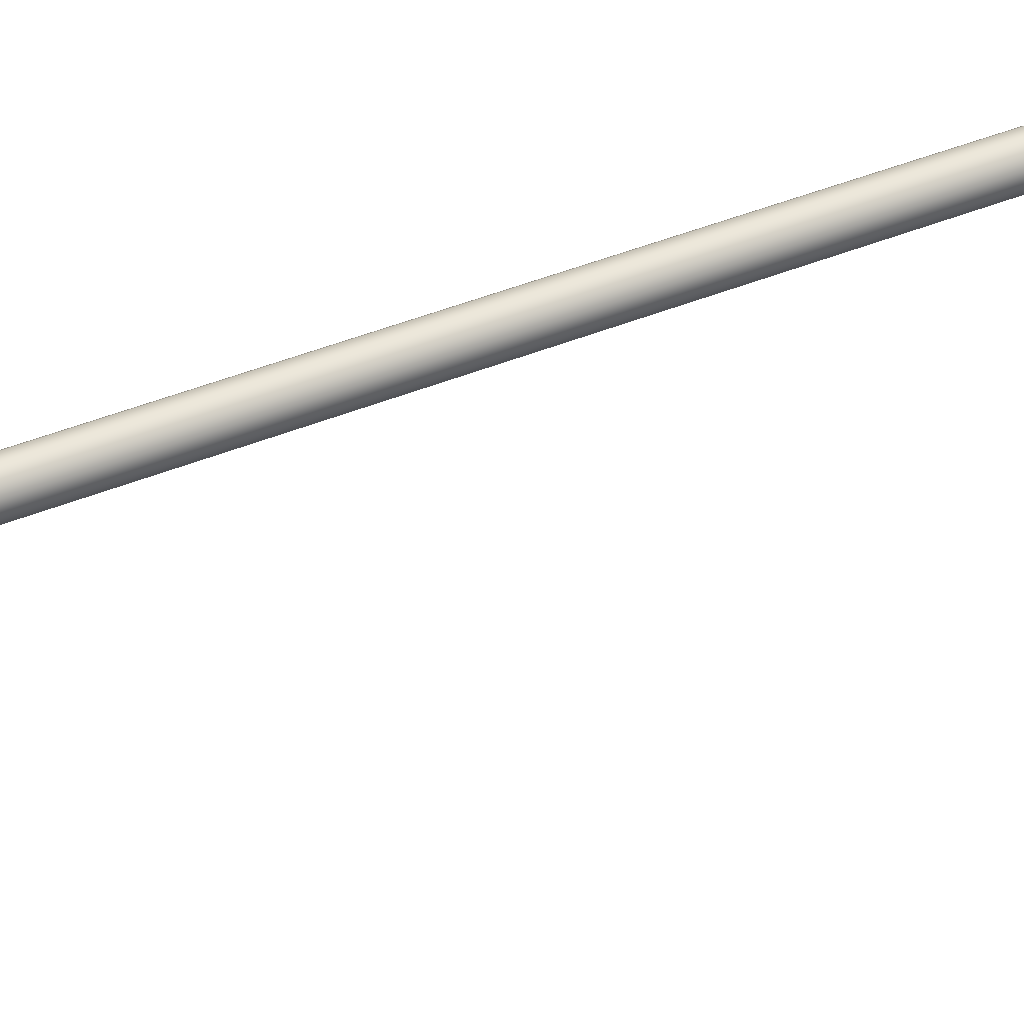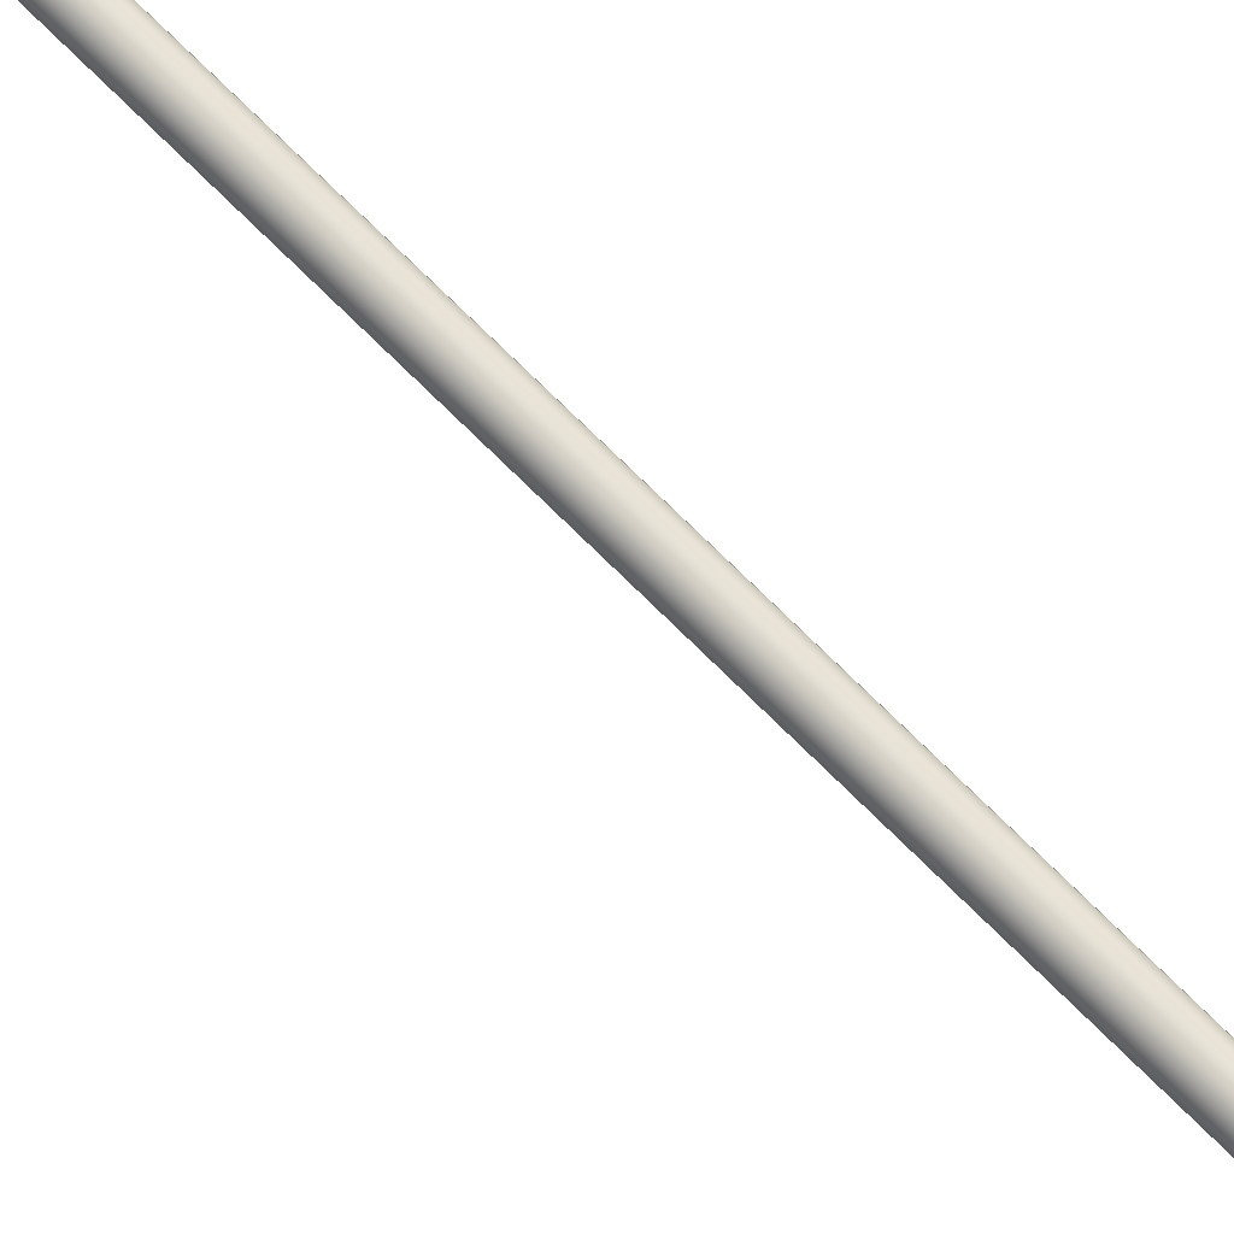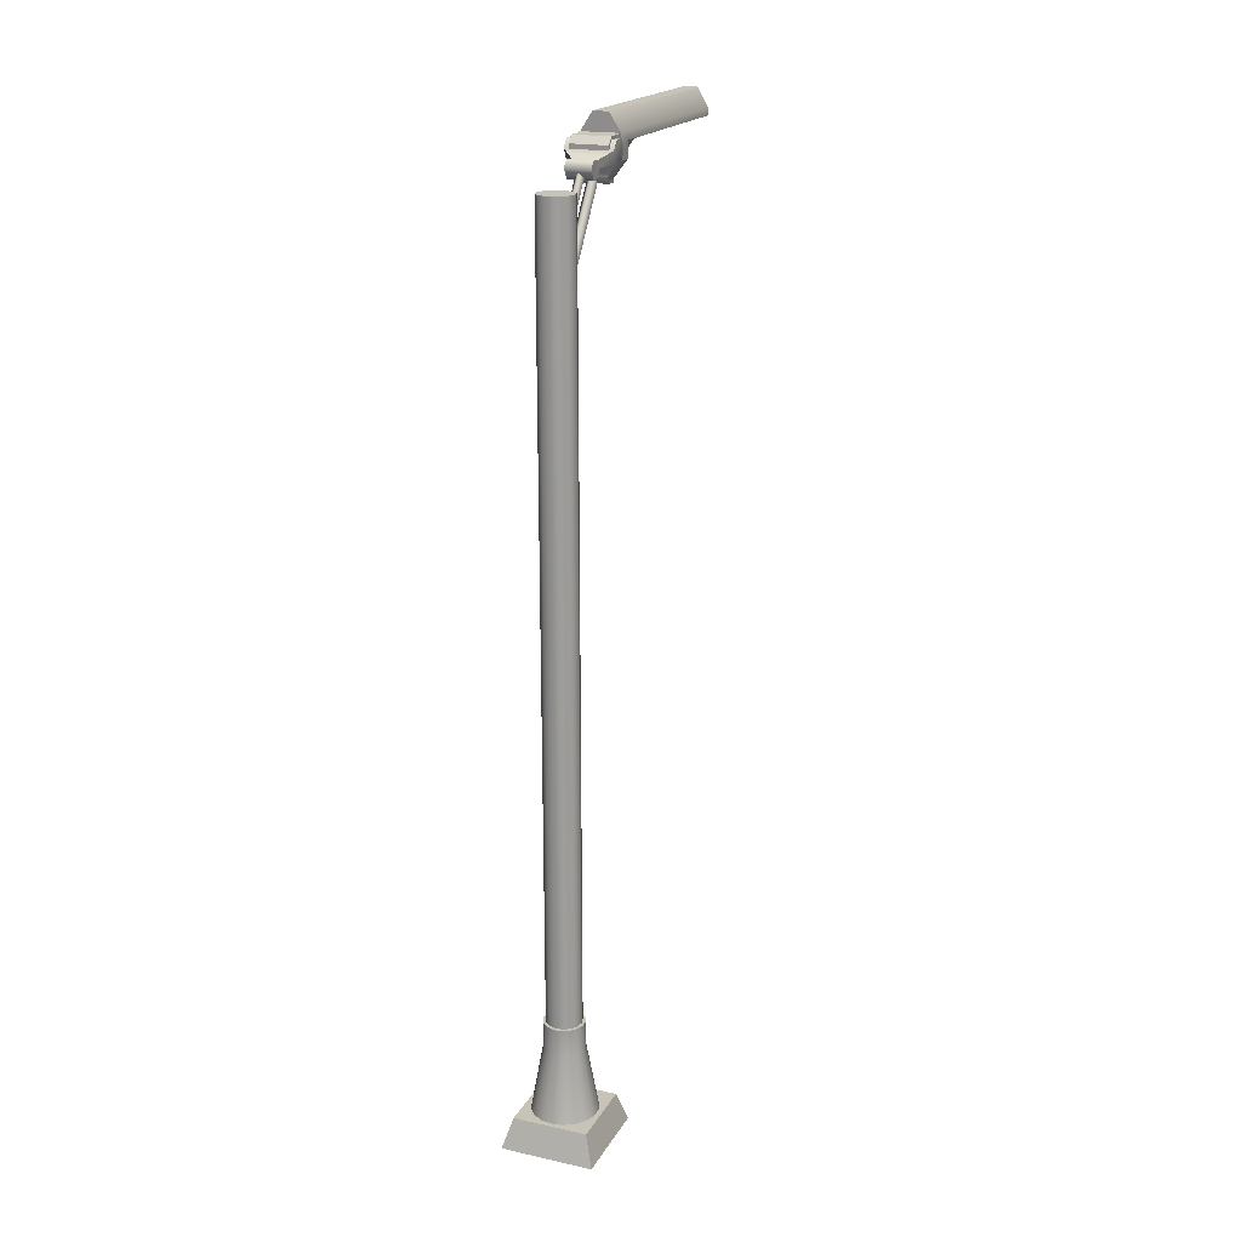
<metadata>
{"format":"obj","ext":"obj","renderer":"f3d","projection":"perspective","resolution":1024,"background":"white","views":[{"elev":48.7,"azim":-114.0,"up":"+Z"},{"elev":72.7,"azim":135.0,"up":"+Z"},{"elev":19.8,"azim":21.9,"up":"+Y"}]}
</metadata>
<code>
g default
v 26.69 2.643 -26.69
v -21.5 20.15 -21.5
v 21.5 20.15 -21.5
v -26.69 2.643 -26.69
v 26.69 2.643 26.69
v 21.5 20.15 21.5
v -26.69 2.643 26.69
v -21.5 20.15 21.5
v -6.423 541 -191.9
v -10.95 537.3 -183
v -10.95 541 -183
v -6.423 537.3 -191.9
v -2.545 552 -186.5
v -4.349 552 -183
v 2.599 552 -186.5
v 4.402 552 -183
v 6.477 541 -191.9
v 11 541 -183
v -11.16 528.4 -55.67
v -11.16 537.3 -64.78
v -11.16 528.4 -64.78
v -11.23 530 -55.67
v -1.623 524.2 -72.83
v -11.09 537.3 -72.83
v -0.04412 537.3 -72.83
v 1.666 524.2 -72.83
v 11 537.3 -72.83
v 11 537.3 -64.78
v 11 530.1 -55.67
v -2.651 517.6 -55.69
v 11 528.4 -55.67
v 2.693 517.6 -55.69
v 11 528.4 -64.78
v -2.651 517.6 -64.78
v 2.693 517.6 -64.78
v 10.63 528.8 -51.09
v -10.58 528.8 -51.09
v 10.63 541.7 -49.93
v 11 541.8 -55.67
v -10.58 541.5 -49.85
v -10.95 541.8 -55.67
v 10.63 528.1 -44.32
v -10.58 528.1 -44.32
v 10.63 541.5 -44.32
v -10.58 541.5 -44.32
v 10.63 532 -40.42
v -10.58 532 -40.42
v 10.63 537.6 -40.42
v -10.58 537.6 -40.42
v 0.02661 537.3 -183
v 0.02696 537.3 -191.9
v 11 537.3 -183
v 4.402 552 -55.67
v -4.349 552 -55.67
v 6.477 537.3 -191.9
v 2.5 524.2 -29.73
v -1e-06 525.6 -27.69
v 2.5 489.5 -5.427
v 0 490.9 -3.38
v -2.5 524.2 -29.73
v -2.5 489.5 -5.427
v -13.25 534.5 -54.19
v 13.25 534.5 -54.19
v -13.25 527.7 -49.05
v 13.25 527.7 -49.05
v -13.25 540 -50.94
v 13.25 540 -50.94
v -7.178 522 -29.47
v 7.178 522 -29.47
v -7.178 527.6 -26.39
v 7.178 527.6 -26.39
v 8.804 519.5 5.083
v -0 519.5 -10.17
v -8.804 519.5 5.083
v -5.083 519.5 8.804
v 1e-06 519.5 10.17
v 5.083 519.5 8.804
v 5.083 519.5 -8.804
v 8.804 519.5 -5.083
v 10.17 519.5 0
v -10.17 519.5 0
v -8.804 519.5 -5.083
v -5.083 519.5 -8.804
v 1e-06 74.36 11.79
v -2e-06 74.36 -11.79
v -4.032 74.36 11.08
v -11.61 74.36 -2.047
v -10.21 74.36 -5.894
v -7.578 74.36 -9.031
v -4.032 74.36 -11.08
v -7.578 74.36 9.031
v -10.21 74.36 5.894
v -11.61 74.36 2.047
v 11.61 74.36 2.047
v 11.61 74.36 -2.047
v 10.21 74.36 5.894
v 7.578 74.36 9.031
v 4.032 74.36 11.08
v 4.032 74.36 -11.08
v 7.578 74.36 -9.031
v 10.21 74.36 -5.894
v 13.25 539.7 -43.44
v 13.25 535.3 -40.76
v 7.178 531.6 -29.75
v 7.178 522.1 -33.81
v 7.178 531.2 -35.47
v 7.178 527 -37.44
v 13.25 528.4 -43.93
v 9.1 522 -51.78
v 9.102 522 -43.1
v 9.1 518.4 -45.03
v 9.1 518.4 -49.85
v -13.25 535.3 -40.76
v -13.25 539.7 -43.44
v -9.1 518.4 -49.85
v -9.1 518.4 -45.03
v -9.1 522 -51.78
v -9.102 522 -43.1
v -13.25 528.4 -43.93
v -7.178 527 -37.44
v -7.178 531.2 -35.47
v -7.178 522.1 -33.81
v -7.178 531.6 -29.75
v 3 464 -6
v -0 462.3 -8.457
v 3 522.2 -46.69
v -1e-06 520.4 -49.15
v -3 464 -6
v -3 522.2 -46.69
v -1e-06 523.9 -44.24
v 0 465.8 -3.542
v -0 488 -7.475
v -1e-06 522.7 -31.78
v 3e-06 20.15 -4e-06
v 8.804 74.36 5.083
v 5.083 74.36 8.804
v 1e-06 74.36 10.17
v 10.17 74.36 0
v -7.578 59.16 9.031
v -12.12 20.15 14.45
v -4.032 59.16 11.08
v -6.451 20.15 17.72
v 1e-06 59.16 11.79
v 1e-06 20.15 18.86
v 6.451 20.15 17.72
v 4.032 59.16 11.08
v 7.578 59.16 9.031
v 12.12 20.15 14.45
v 10.21 59.16 5.894
v 16.33 20.15 9.43
v 18.57 20.15 3.275
v 11.61 59.16 2.047
v 11.61 59.16 -2.047
v 18.57 20.15 -3.275
v 10.21 59.16 -5.894
v 16.33 20.15 -9.43
v 12.12 20.15 -14.45
v 7.578 59.16 -9.031
v 4.032 59.16 -11.08
v 6.451 20.15 -17.72
v -2e-06 59.16 -11.79
v -4e-06 20.15 -18.86
v -6.451 20.15 -17.72
v -4.032 59.16 -11.08
v -11.61 59.16 -2.047
v -18.57 20.15 -3.275
v -11.61 59.16 2.047
v -18.57 20.15 3.275
v -10.21 59.16 5.894
v -16.33 20.15 9.43
v -7.578 59.16 -9.031
v -12.12 20.15 -14.45
v -10.21 59.16 -5.894
v -16.33 20.15 -9.43
v -10.17 74.36 0
v -8.804 74.36 5.083
v -5.083 74.36 8.804
v -0 74.36 -10.17
v -5.083 74.36 -8.804
v -8.804 74.36 -5.083
v 8.804 74.36 -5.083
v 5.083 74.36 -8.804
g __PrenotatoPerDuplicare_0
f 1 2 3
f 2 1 4
f 5 3 6
f 3 5 1
f 7 6 8
f 6 7 5
f 4 8 2
f 8 4 7
f 9 10 11
f 10 9 12
f 13 11 14
f 11 13 9
f 15 14 16
f 14 15 13
f 17 16 18
f 16 17 15
f 19 20 21
f 20 19 22
f 23 24 25
f 26 27 28
f 19 29 22
f 30 29 19
f 31 30 32
f 31 29 30
f 31 28 29
f 28 31 33
f 21 20 34
f 33 32 35
f 32 33 31
f 30 21 34
f 21 30 19
f 36 22 29
f 22 36 37
f 38 29 39
f 29 38 36
f 40 39 41
f 39 40 38
f 37 41 22
f 41 37 40
f 42 37 36
f 37 42 43
f 44 36 38
f 36 44 42
f 45 38 40
f 38 45 44
f 43 40 37
f 40 43 45
f 46 43 42
f 43 46 47
f 48 42 44
f 42 48 46
f 49 44 45
f 44 49 48
f 47 45 43
f 45 47 49
f 34 20 23
f 35 28 33
f 23 20 24
f 26 28 35
f 26 25 27
f 23 25 26
f 10 12 50
f 12 51 50
f 27 25 52
f 25 50 52
f 35 32 34
f 32 30 34
f 53 16 54
f 16 14 54
f 46 48 47
f 48 49 47
f 39 53 41
f 53 54 41
f 9 13 17
f 13 15 17
f 51 55 50
f 55 52 50
f 52 55 18
f 55 17 18
f 50 25 10
f 25 24 10
f 26 35 23
f 35 34 23
f 56 57 58
f 57 59 58
f 57 60 59
f 60 61 59
f 62 63 64
f 63 65 64
f 66 67 62
f 67 63 62
f 68 69 70
f 69 71 70
f 72 73 74
f 75 76 74
f 74 76 72
f 76 77 72
f 78 73 79
f 73 72 79
f 79 72 80
f 81 74 82
f 74 73 82
f 82 73 83
f 18 16 39
f 16 53 39
f 29 28 39
f 28 27 39
f 39 27 18
f 27 52 18
f 84 85 86
f 85 87 86
f 88 87 89
f 87 85 89
f 89 85 90
f 91 86 92
f 86 87 92
f 92 87 93
f 94 95 96
f 95 85 96
f 97 96 98
f 96 85 98
f 98 85 84
f 99 85 100
f 85 95 100
f 100 95 101
f 17 55 9
f 55 51 9
f 9 51 12
f 102 103 67
f 103 65 67
f 67 65 63
f 71 69 104
f 69 105 104
f 104 105 106
f 105 107 106
f 106 107 103
f 107 108 103
f 103 108 65
f 65 108 109
f 108 110 109
f 110 111 109
f 109 111 112
f 62 64 66
f 64 113 66
f 66 113 114
f 115 116 117
f 116 118 117
f 118 119 117
f 117 119 64
f 64 119 113
f 119 120 113
f 113 120 121
f 120 122 121
f 121 122 123
f 122 68 123
f 123 68 70
f 124 125 126
f 126 125 127
f 125 128 127
f 127 128 129
f 126 130 124
f 124 130 131
f 130 129 131
f 131 129 128
f 58 132 56
f 56 132 133
f 132 61 133
f 133 61 60
f 3 2 134
f 2 8 134
f 8 6 134
f 134 6 3
f 76 137 77
f 137 136 77
f 77 136 72
f 136 135 72
f 138 80 135
f 135 80 72
f 139 140 141
f 140 142 141
f 141 142 143
f 142 144 143
f 145 146 144
f 144 146 143
f 146 98 143
f 98 84 143
f 143 84 141
f 84 86 141
f 141 86 139
f 86 91 139
f 146 145 147
f 145 148 147
f 147 148 149
f 148 150 149
f 151 152 150
f 150 152 149
f 152 94 149
f 94 96 149
f 149 96 147
f 96 97 147
f 147 97 146
f 97 98 146
f 152 151 153
f 151 154 153
f 153 154 155
f 154 156 155
f 157 158 156
f 156 158 155
f 158 100 155
f 100 101 155
f 155 101 153
f 101 95 153
f 153 95 152
f 95 94 152
f 158 157 159
f 157 160 159
f 159 160 161
f 160 162 161
f 163 164 162
f 162 164 161
f 164 90 161
f 90 85 161
f 161 85 159
f 85 99 159
f 159 99 158
f 99 100 158
f 165 166 167
f 166 168 167
f 167 168 169
f 168 170 169
f 140 139 170
f 170 139 169
f 139 91 169
f 91 92 169
f 169 92 167
f 92 93 167
f 167 93 165
f 93 87 165
f 164 163 171
f 163 172 171
f 171 172 173
f 172 174 173
f 166 165 174
f 174 165 173
f 165 87 173
f 87 88 173
f 173 88 171
f 88 89 171
f 171 89 164
f 89 90 164
f 69 68 105
f 68 122 105
f 105 122 107
f 122 120 107
f 120 119 107
f 107 119 108
f 14 11 54
f 54 11 41
f 11 10 41
f 10 24 41
f 24 20 41
f 41 20 22
f 67 66 102
f 66 114 102
f 102 114 103
f 114 113 103
f 103 113 106
f 113 121 106
f 106 121 104
f 121 123 104
f 104 123 71
f 123 70 71
f 108 119 110
f 119 118 110
f 110 118 111
f 118 116 111
f 111 116 112
f 116 115 112
f 112 115 109
f 115 117 109
f 109 117 65
f 117 64 65
f 81 175 74
f 175 176 74
f 74 176 75
f 176 177 75
f 75 177 76
f 76 177 137
f 73 178 83
f 178 179 83
f 83 179 82
f 179 180 82
f 82 180 81
f 81 180 175
f 80 138 79
f 138 181 79
f 79 181 78
f 181 182 78
f 78 182 73
f 73 182 178
g default
v 26.69 2.643 -26.69
v -21.5 20.15 -21.5
v 21.5 20.15 -21.5
v -26.69 2.643 -26.69
v 26.69 2.643 26.69
v 21.5 20.15 21.5
v -26.69 2.643 26.69
v -21.5 20.15 21.5
v -6.423 541 -191.9
v -10.95 537.3 -183
v -10.95 541 -183
v -6.423 537.3 -191.9
v -2.545 552 -186.5
v -4.349 552 -183
v 2.599 552 -186.5
v 4.402 552 -183
v 6.477 541 -191.9
v 11 541 -183
v -11.16 528.4 -55.67
v -11.16 537.3 -64.78
v -11.16 528.4 -64.78
v -11.23 530 -55.67
v -1.623 524.2 -72.83
v -11.09 537.3 -72.83
v -0.04412 537.3 -72.83
v 1.666 524.2 -72.83
v 11 537.3 -72.83
v 11 537.3 -64.78
v 11 530.1 -55.67
v -2.651 517.6 -55.69
v 11 528.4 -55.67
v 2.693 517.6 -55.69
v 11 528.4 -64.78
v -2.651 517.6 -64.78
v 2.693 517.6 -64.78
v 10.63 528.8 -51.09
v -10.58 528.8 -51.09
v 10.63 541.7 -49.93
v 11 541.8 -55.67
v -10.58 541.5 -49.85
v -10.95 541.8 -55.67
v 10.63 528.1 -44.32
v -10.58 528.1 -44.32
v 10.63 541.5 -44.32
v -10.58 541.5 -44.32
v 10.63 532 -40.42
v -10.58 532 -40.42
v 10.63 537.6 -40.42
v -10.58 537.6 -40.42
v 0.02661 537.3 -183
v 0.02696 537.3 -191.9
v 11 537.3 -183
v 4.402 552 -55.67
v -4.349 552 -55.67
v 6.477 537.3 -191.9
v 2.5 524.2 -29.73
v -1e-06 525.6 -27.69
v 2.5 489.5 -5.427
v 0 490.9 -3.38
v -2.5 524.2 -29.73
v -2.5 489.5 -5.427
v -13.25 534.5 -54.19
v 13.25 534.5 -54.19
v -13.25 527.7 -49.05
v 13.25 527.7 -49.05
v -13.25 540 -50.94
v 13.25 540 -50.94
v -7.178 522 -29.47
v 7.178 522 -29.47
v -7.178 527.6 -26.39
v 7.178 527.6 -26.39
v 8.804 519.5 5.083
v -0 519.5 -10.17
v -8.804 519.5 5.083
v -5.083 519.5 8.804
v 1e-06 519.5 10.17
v 5.083 519.5 8.804
v 5.083 519.5 -8.804
v 8.804 519.5 -5.083
v 10.17 519.5 0
v -10.17 519.5 0
v -8.804 519.5 -5.083
v -5.083 519.5 -8.804
v 1e-06 74.36 11.79
v -2e-06 74.36 -11.79
v -4.032 74.36 11.08
v -11.61 74.36 -2.047
v -10.21 74.36 -5.894
v -7.578 74.36 -9.031
v -4.032 74.36 -11.08
v -7.578 74.36 9.031
v -10.21 74.36 5.894
v -11.61 74.36 2.047
v 11.61 74.36 2.047
v 11.61 74.36 -2.047
v 10.21 74.36 5.894
v 7.578 74.36 9.031
v 4.032 74.36 11.08
v 4.032 74.36 -11.08
v 7.578 74.36 -9.031
v 10.21 74.36 -5.894
v 13.25 539.7 -43.44
v 13.25 535.3 -40.76
v 7.178 531.6 -29.75
v 7.178 522.1 -33.81
v 7.178 531.2 -35.47
v 7.178 527 -37.44
v 13.25 528.4 -43.93
v 9.1 522 -51.78
v 9.102 522 -43.1
v 9.1 518.4 -45.03
v 9.1 518.4 -49.85
v -13.25 535.3 -40.76
v -13.25 539.7 -43.44
v -9.1 518.4 -49.85
v -9.1 518.4 -45.03
v -9.1 522 -51.78
v -9.102 522 -43.1
v -13.25 528.4 -43.93
v -7.178 527 -37.44
v -7.178 531.2 -35.47
v -7.178 522.1 -33.81
v -7.178 531.6 -29.75
v 3 464 -6
v -0 462.3 -8.457
v 3 522.2 -46.69
v -1e-06 520.4 -49.15
v -3 464 -6
v -3 522.2 -46.69
v -1e-06 523.9 -44.24
v 0 465.8 -3.542
v -0 488 -7.475
v -1e-06 522.7 -31.78
v 3e-06 20.15 -4e-06
v 8.804 74.36 5.083
v 5.083 74.36 8.804
v 1e-06 74.36 10.17
v 10.17 74.36 0
v -7.578 59.16 9.031
v -12.12 20.15 14.45
v -4.032 59.16 11.08
v -6.451 20.15 17.72
v 1e-06 59.16 11.79
v 1e-06 20.15 18.86
v 6.451 20.15 17.72
v 4.032 59.16 11.08
v 7.578 59.16 9.031
v 12.12 20.15 14.45
v 10.21 59.16 5.894
v 16.33 20.15 9.43
v 18.57 20.15 3.275
v 11.61 59.16 2.047
v 11.61 59.16 -2.047
v 18.57 20.15 -3.275
v 10.21 59.16 -5.894
v 16.33 20.15 -9.43
v 12.12 20.15 -14.45
v 7.578 59.16 -9.031
v 4.032 59.16 -11.08
v 6.451 20.15 -17.72
v -2e-06 59.16 -11.79
v -4e-06 20.15 -18.86
v -6.451 20.15 -17.72
v -4.032 59.16 -11.08
v -11.61 59.16 -2.047
v -18.57 20.15 -3.275
v -11.61 59.16 2.047
v -18.57 20.15 3.275
v -10.21 59.16 5.894
v -16.33 20.15 9.43
v -7.578 59.16 -9.031
v -12.12 20.15 -14.45
v -10.21 59.16 -5.894
v -16.33 20.15 -9.43
v -10.17 74.36 0
v -8.804 74.36 5.083
v -5.083 74.36 8.804
v -0 74.36 -10.17
v -5.083 74.36 -8.804
v -8.804 74.36 -5.083
v 8.804 74.36 -5.083
v 5.083 74.36 -8.804
g __PrenotatoPerDuplicare_0
f 183 184 185
f 184 183 186
f 187 185 188
f 185 187 183
f 189 188 190
f 188 189 187
f 186 190 184
f 190 186 189
f 191 192 193
f 192 191 194
f 195 193 196
f 193 195 191
f 197 196 198
f 196 197 195
f 199 198 200
f 198 199 197
f 201 202 203
f 202 201 204
f 205 206 207
f 208 209 210
f 201 211 204
f 212 211 201
f 213 212 214
f 213 211 212
f 213 210 211
f 210 213 215
f 203 202 216
f 215 214 217
f 214 215 213
f 212 203 216
f 203 212 201
f 218 204 211
f 204 218 219
f 220 211 221
f 211 220 218
f 222 221 223
f 221 222 220
f 219 223 204
f 223 219 222
f 224 219 218
f 219 224 225
f 226 218 220
f 218 226 224
f 227 220 222
f 220 227 226
f 225 222 219
f 222 225 227
f 228 225 224
f 225 228 229
f 230 224 226
f 224 230 228
f 231 226 227
f 226 231 230
f 229 227 225
f 227 229 231
f 216 202 205
f 217 210 215
f 205 202 206
f 208 210 217
f 208 207 209
f 205 207 208
f 192 194 232
f 194 233 232
f 209 207 234
f 207 232 234
f 217 214 216
f 214 212 216
f 235 198 236
f 198 196 236
f 228 230 229
f 230 231 229
f 221 235 223
f 235 236 223
f 191 195 199
f 195 197 199
f 233 237 232
f 237 234 232
f 234 237 200
f 237 199 200
f 232 207 192
f 207 206 192
f 208 217 205
f 217 216 205
f 238 239 240
f 239 241 240
f 239 242 241
f 242 243 241
f 244 245 246
f 245 247 246
f 248 249 244
f 249 245 244
f 250 251 252
f 251 253 252
f 254 255 256
f 257 258 256
f 256 258 254
f 258 259 254
f 260 255 261
f 255 254 261
f 261 254 262
f 263 256 264
f 256 255 264
f 264 255 265
f 200 198 221
f 198 235 221
f 211 210 221
f 210 209 221
f 221 209 200
f 209 234 200
f 266 267 268
f 267 269 268
f 270 269 271
f 269 267 271
f 271 267 272
f 273 268 274
f 268 269 274
f 274 269 275
f 276 277 278
f 277 267 278
f 279 278 280
f 278 267 280
f 280 267 266
f 281 267 282
f 267 277 282
f 282 277 283
f 199 237 191
f 237 233 191
f 191 233 194
f 284 285 249
f 285 247 249
f 249 247 245
f 253 251 286
f 251 287 286
f 286 287 288
f 287 289 288
f 288 289 285
f 289 290 285
f 285 290 247
f 247 290 291
f 290 292 291
f 292 293 291
f 291 293 294
f 244 246 248
f 246 295 248
f 248 295 296
f 297 298 299
f 298 300 299
f 300 301 299
f 299 301 246
f 246 301 295
f 301 302 295
f 295 302 303
f 302 304 303
f 303 304 305
f 304 250 305
f 305 250 252
f 306 307 308
f 308 307 309
f 307 310 309
f 309 310 311
f 308 312 306
f 306 312 313
f 312 311 313
f 313 311 310
f 240 314 238
f 238 314 315
f 314 243 315
f 315 243 242
f 185 184 316
f 184 190 316
f 190 188 316
f 316 188 185
f 258 319 259
f 319 318 259
f 259 318 254
f 318 317 254
f 320 262 317
f 317 262 254
f 321 322 323
f 322 324 323
f 323 324 325
f 324 326 325
f 327 328 326
f 326 328 325
f 328 280 325
f 280 266 325
f 325 266 323
f 266 268 323
f 323 268 321
f 268 273 321
f 328 327 329
f 327 330 329
f 329 330 331
f 330 332 331
f 333 334 332
f 332 334 331
f 334 276 331
f 276 278 331
f 331 278 329
f 278 279 329
f 329 279 328
f 279 280 328
f 334 333 335
f 333 336 335
f 335 336 337
f 336 338 337
f 339 340 338
f 338 340 337
f 340 282 337
f 282 283 337
f 337 283 335
f 283 277 335
f 335 277 334
f 277 276 334
f 340 339 341
f 339 342 341
f 341 342 343
f 342 344 343
f 345 346 344
f 344 346 343
f 346 272 343
f 272 267 343
f 343 267 341
f 267 281 341
f 341 281 340
f 281 282 340
f 347 348 349
f 348 350 349
f 349 350 351
f 350 352 351
f 322 321 352
f 352 321 351
f 321 273 351
f 273 274 351
f 351 274 349
f 274 275 349
f 349 275 347
f 275 269 347
f 346 345 353
f 345 354 353
f 353 354 355
f 354 356 355
f 348 347 356
f 356 347 355
f 347 269 355
f 269 270 355
f 355 270 353
f 270 271 353
f 353 271 346
f 271 272 346
f 251 250 287
f 250 304 287
f 287 304 289
f 304 302 289
f 302 301 289
f 289 301 290
f 196 193 236
f 236 193 223
f 193 192 223
f 192 206 223
f 206 202 223
f 223 202 204
f 249 248 284
f 248 296 284
f 284 296 285
f 296 295 285
f 285 295 288
f 295 303 288
f 288 303 286
f 303 305 286
f 286 305 253
f 305 252 253
f 290 301 292
f 301 300 292
f 292 300 293
f 300 298 293
f 293 298 294
f 298 297 294
f 294 297 291
f 297 299 291
f 291 299 247
f 299 246 247
f 263 357 256
f 357 358 256
f 256 358 257
f 358 359 257
f 257 359 258
f 258 359 319
f 255 360 265
f 360 361 265
f 265 361 264
f 361 362 264
f 264 362 263
f 263 362 357
f 262 320 261
f 320 363 261
f 261 363 260
f 363 364 260
f 260 364 255
f 255 364 360

</code>
